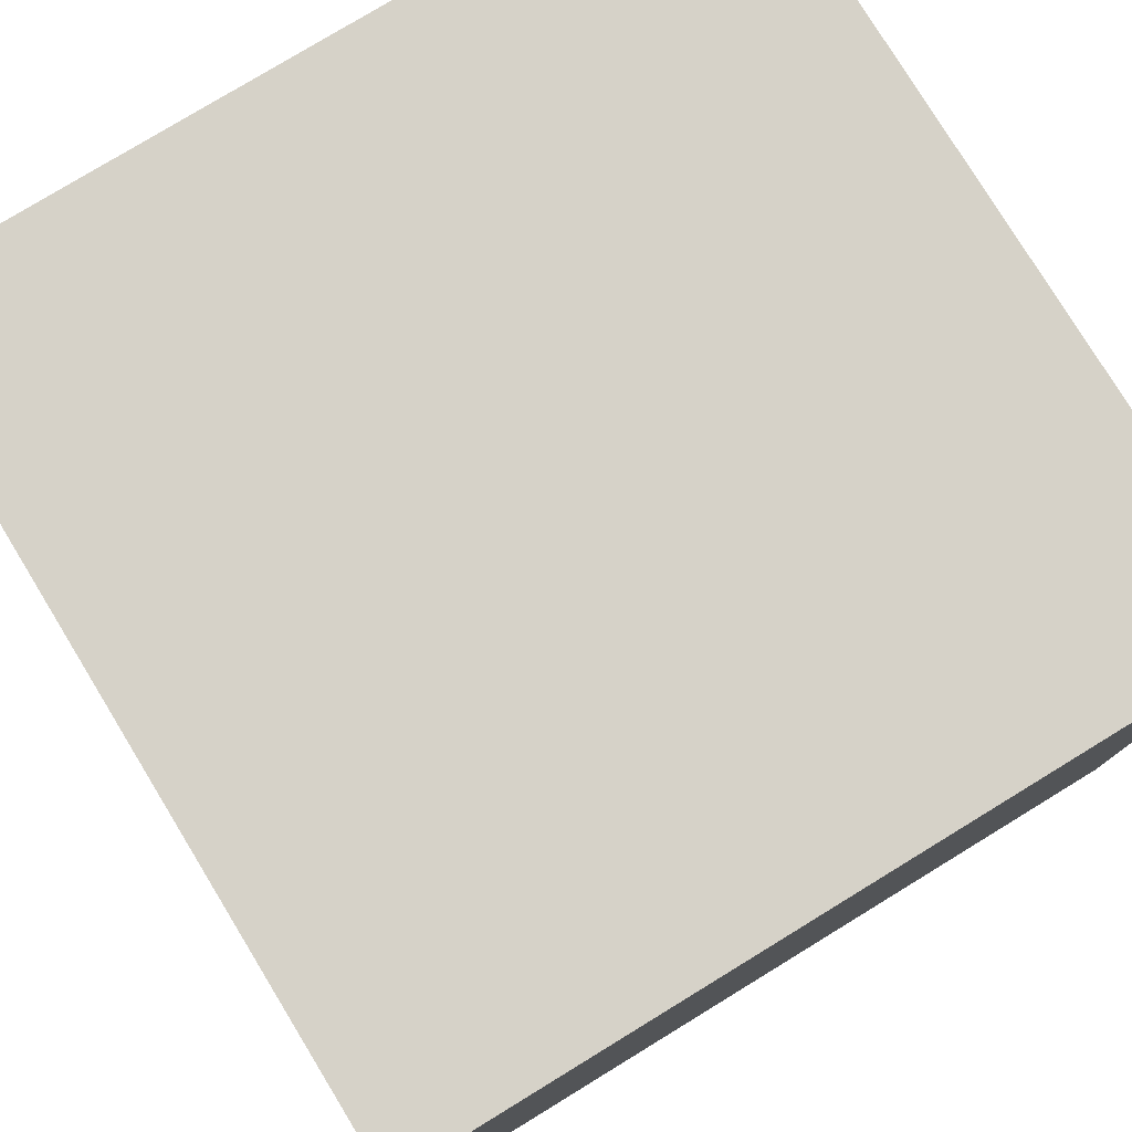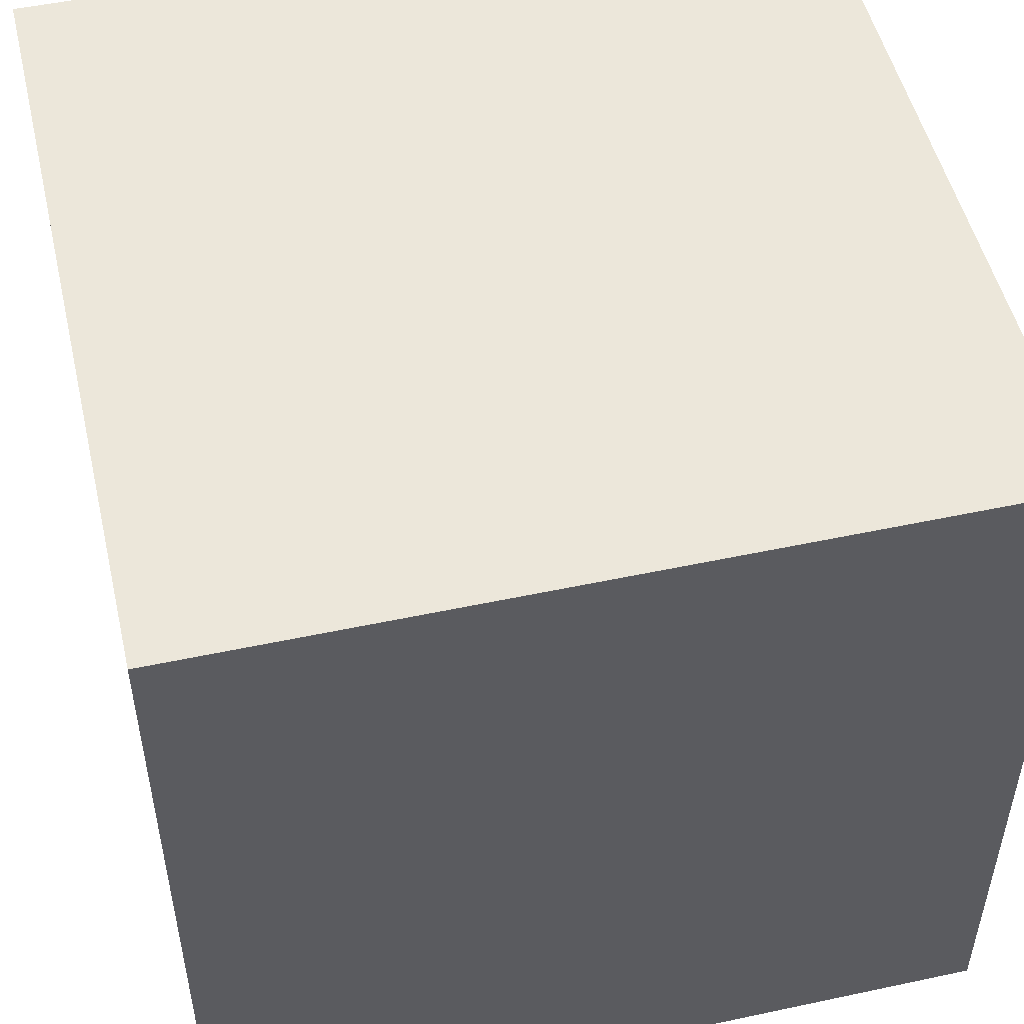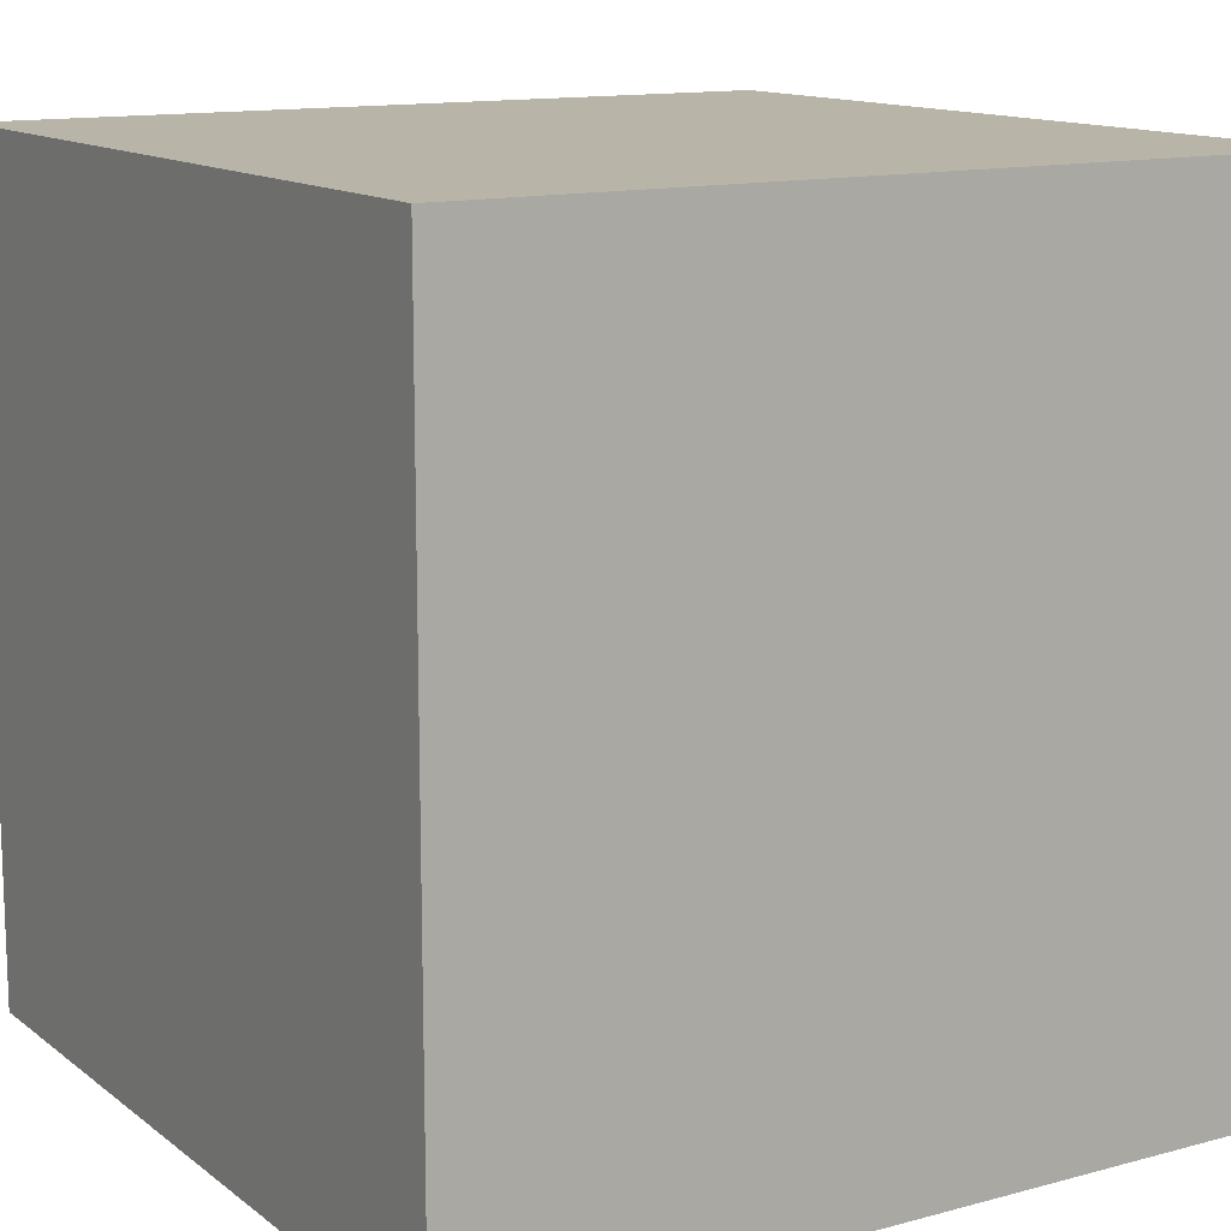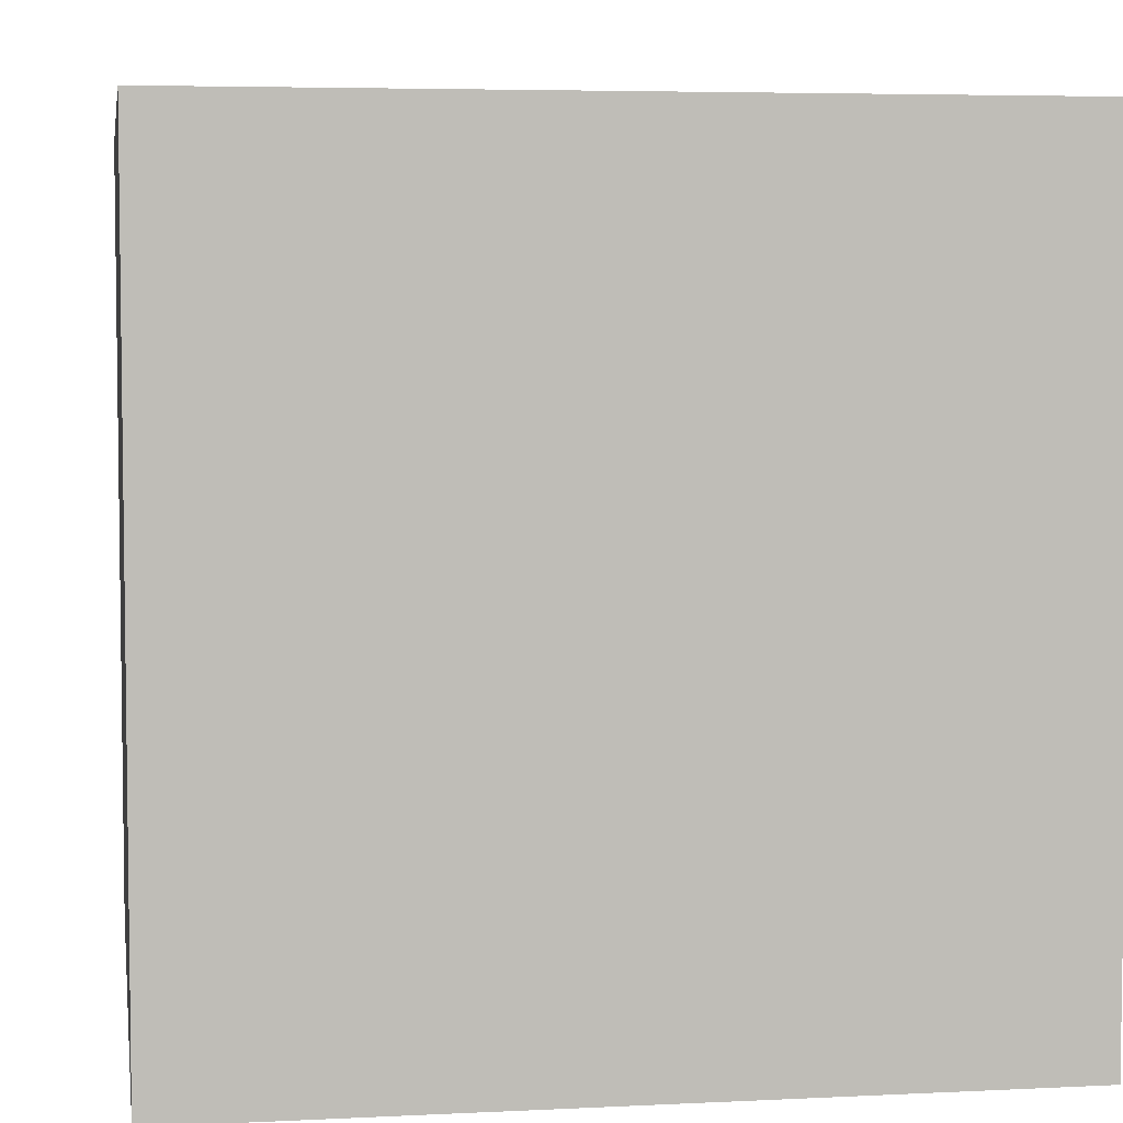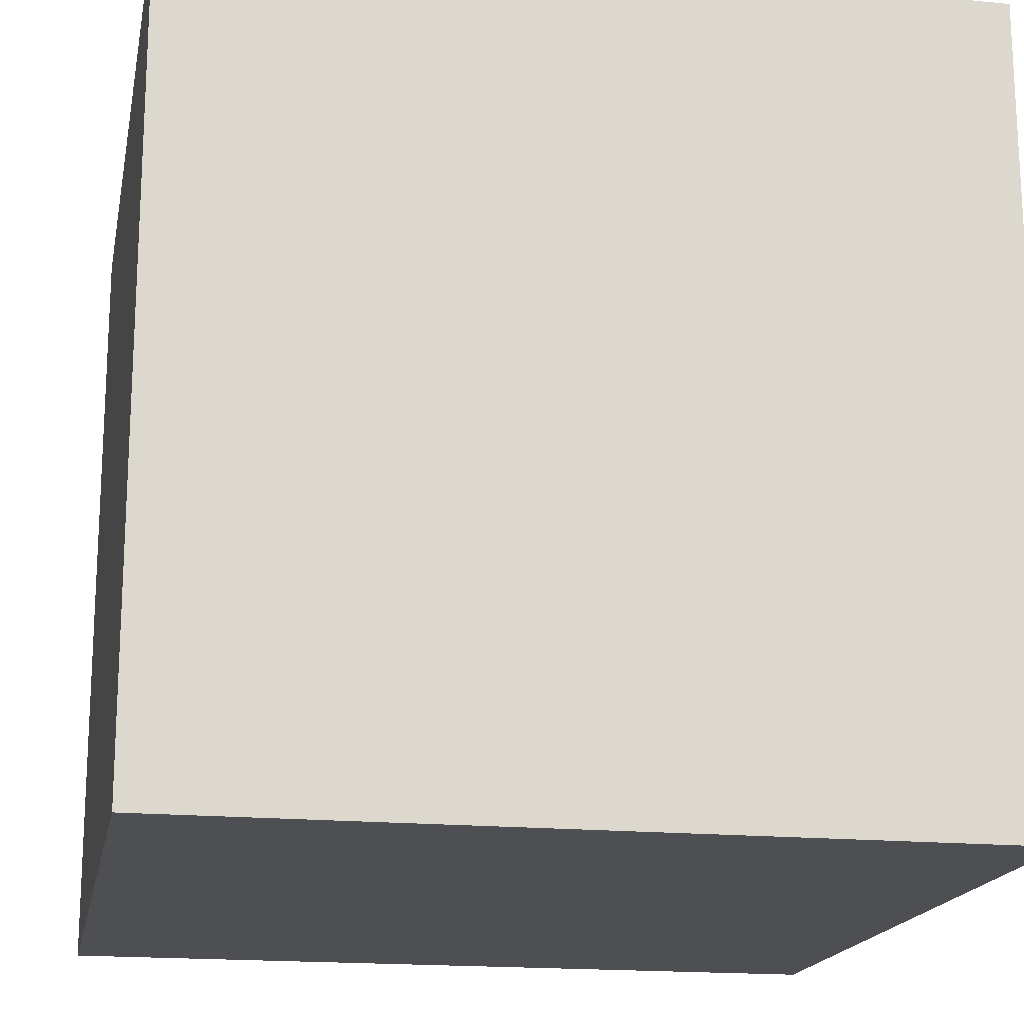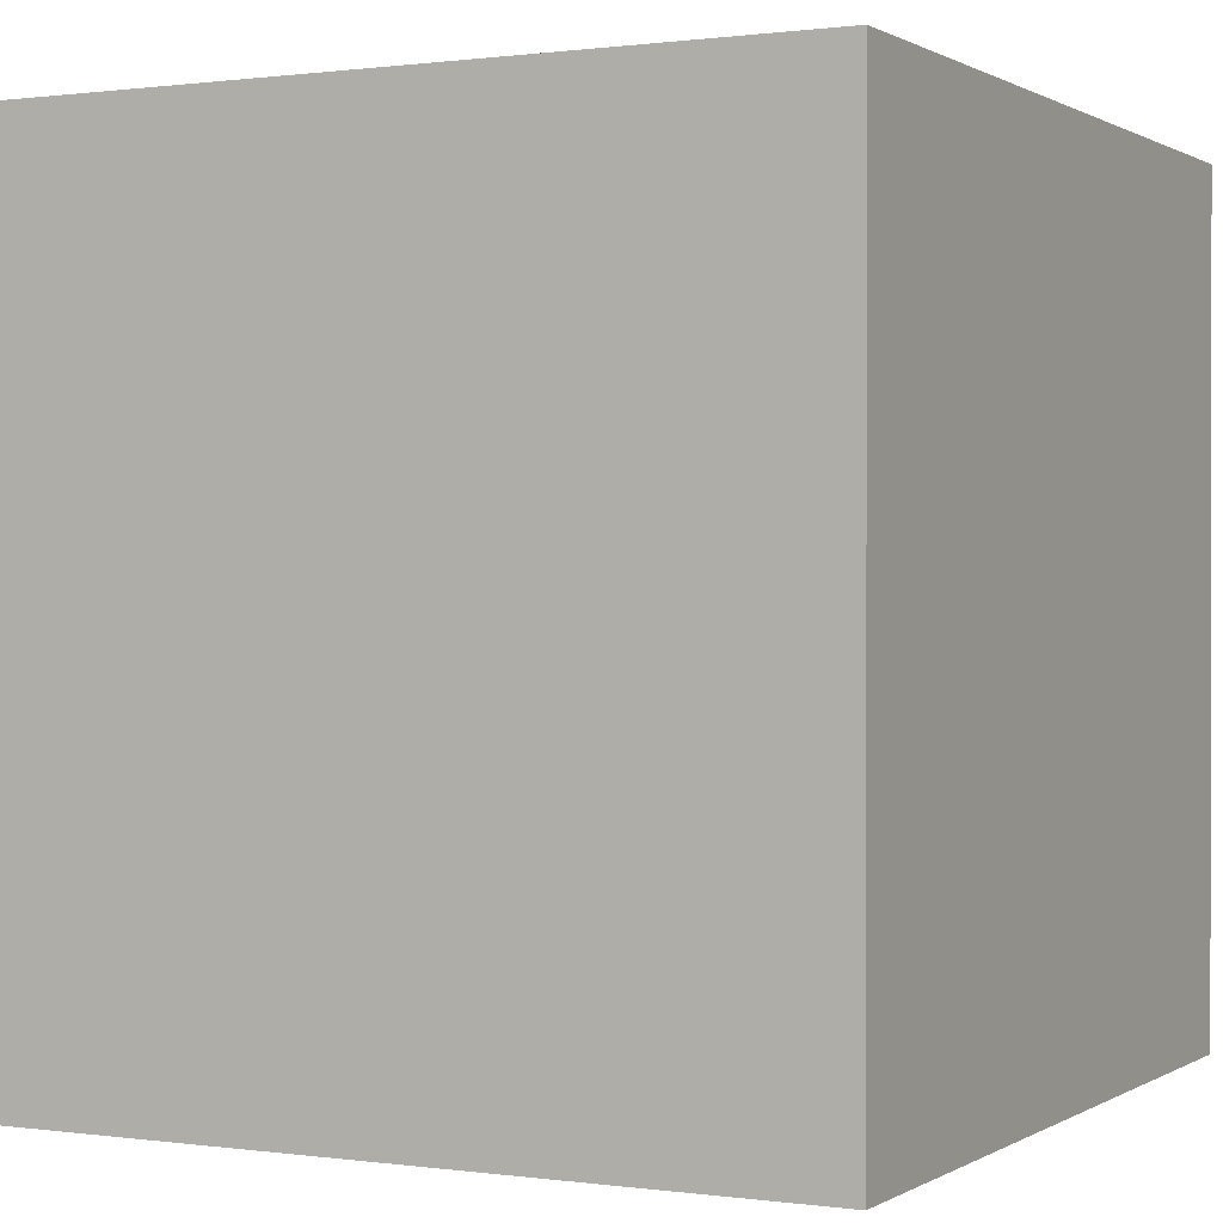
<metadata>
{"format":"obj","ext":"obj","renderer":"f3d","projection":"perspective","resolution":1024,"background":"white","views":[{"elev":78.4,"azim":148.6,"up":"+Z"},{"elev":51.1,"azim":166.9,"up":"+Y"},{"elev":13.1,"azim":148.4,"up":"+Z"},{"elev":5.1,"azim":-98.9,"up":"+Z"},{"elev":-17.7,"azim":-10.8,"up":"+Y"},{"elev":0.5,"azim":117.3,"up":"+Y"}]}
</metadata>
<code>
o Cube_Cube.001
v -1 -1 1
v -1 1 1
v -1 -1 -1
v -1 1 -1
v 1 -1 1
v 1 1 1
v 1 -1 -1
v 1 1 -1
f 4 3 1
f 8 7 3
f 6 5 7
f 2 1 5
f 3 7 5
f 8 4 2
f 2 4 1
f 4 8 3
f 8 6 7
f 6 2 5
f 1 3 5
f 6 8 2

</code>
